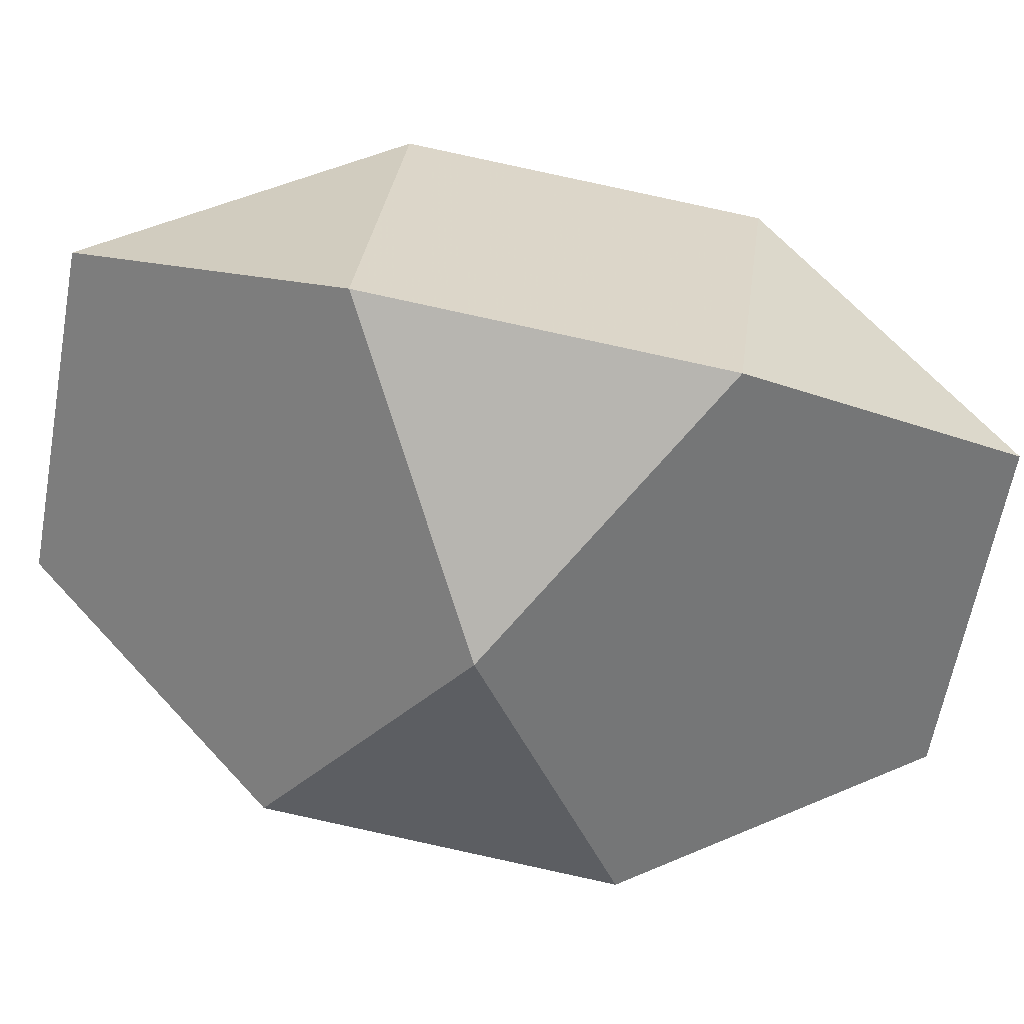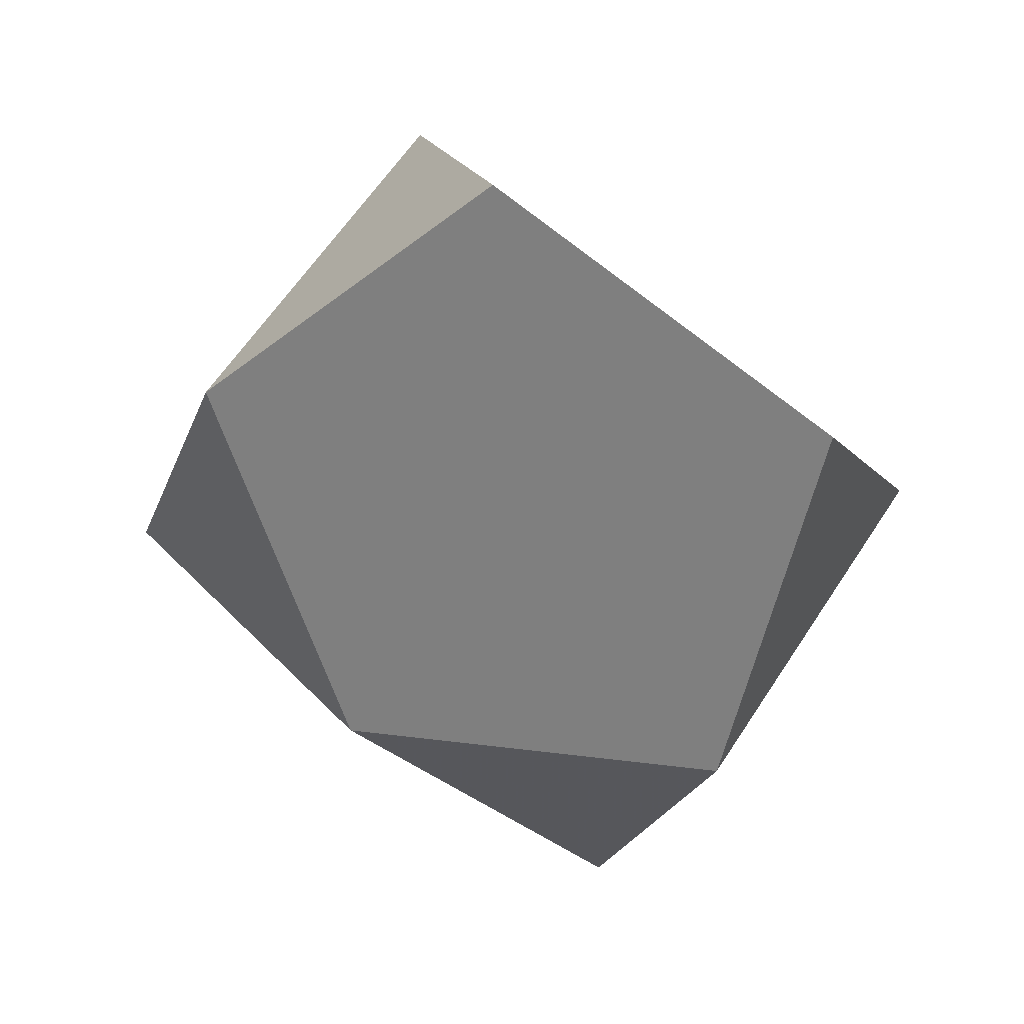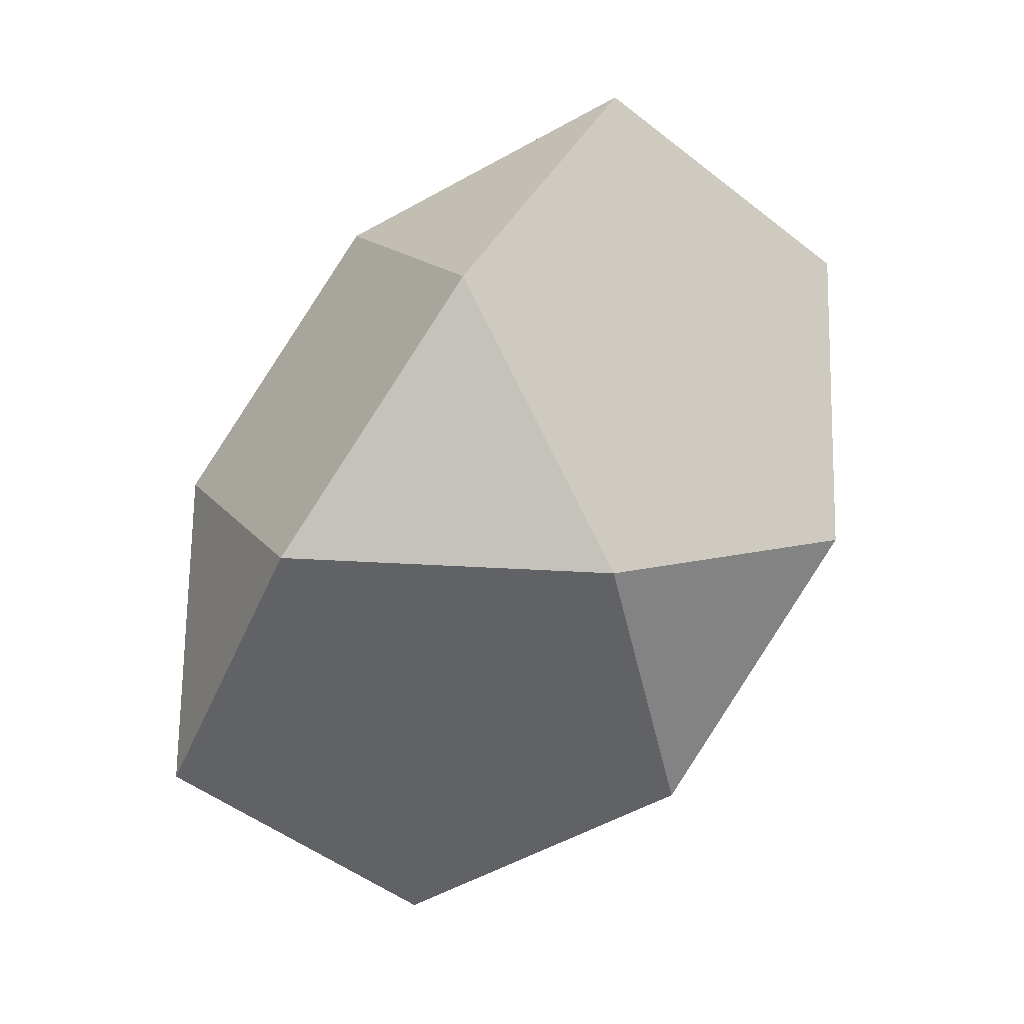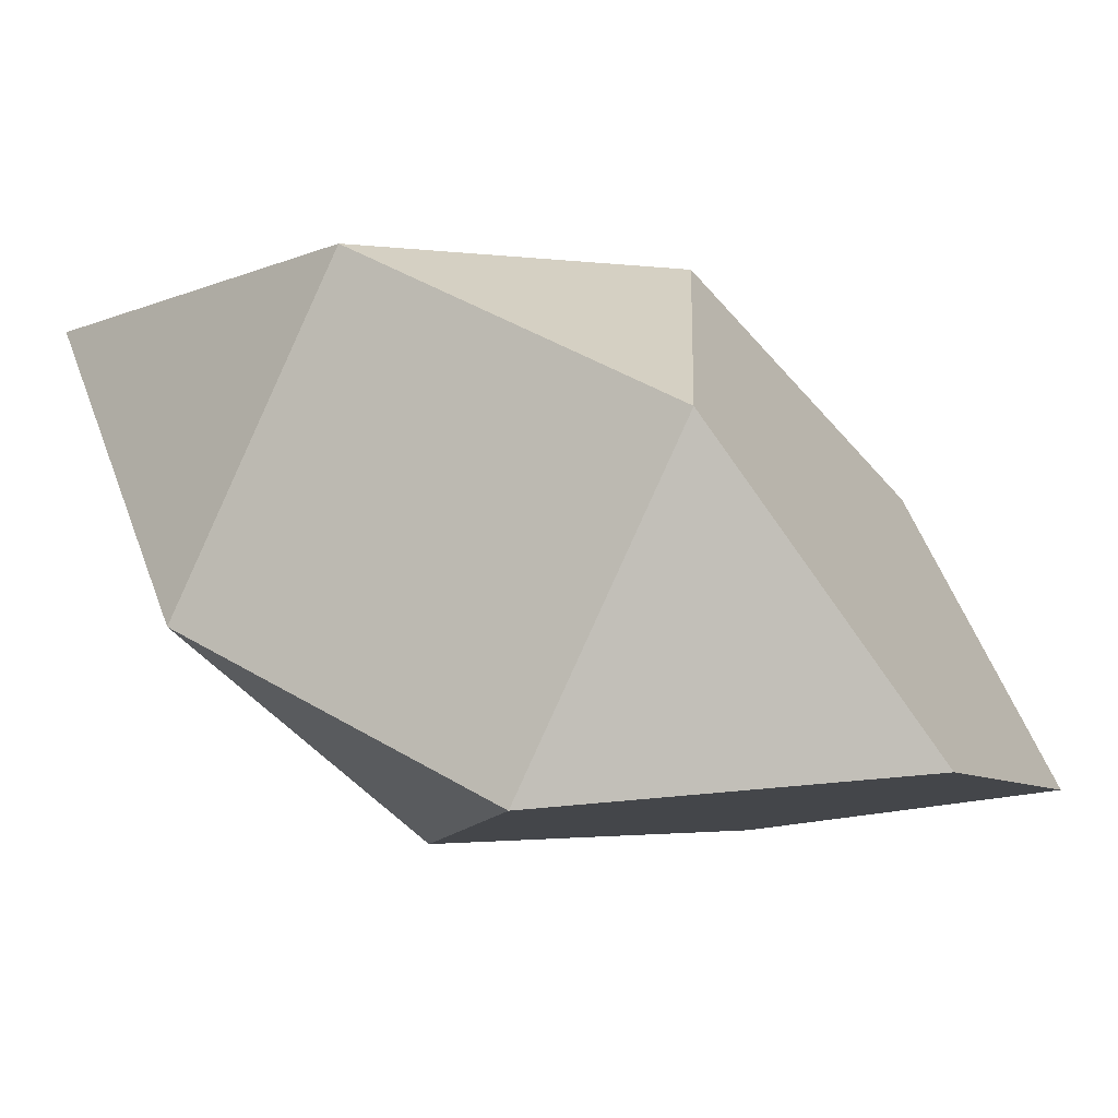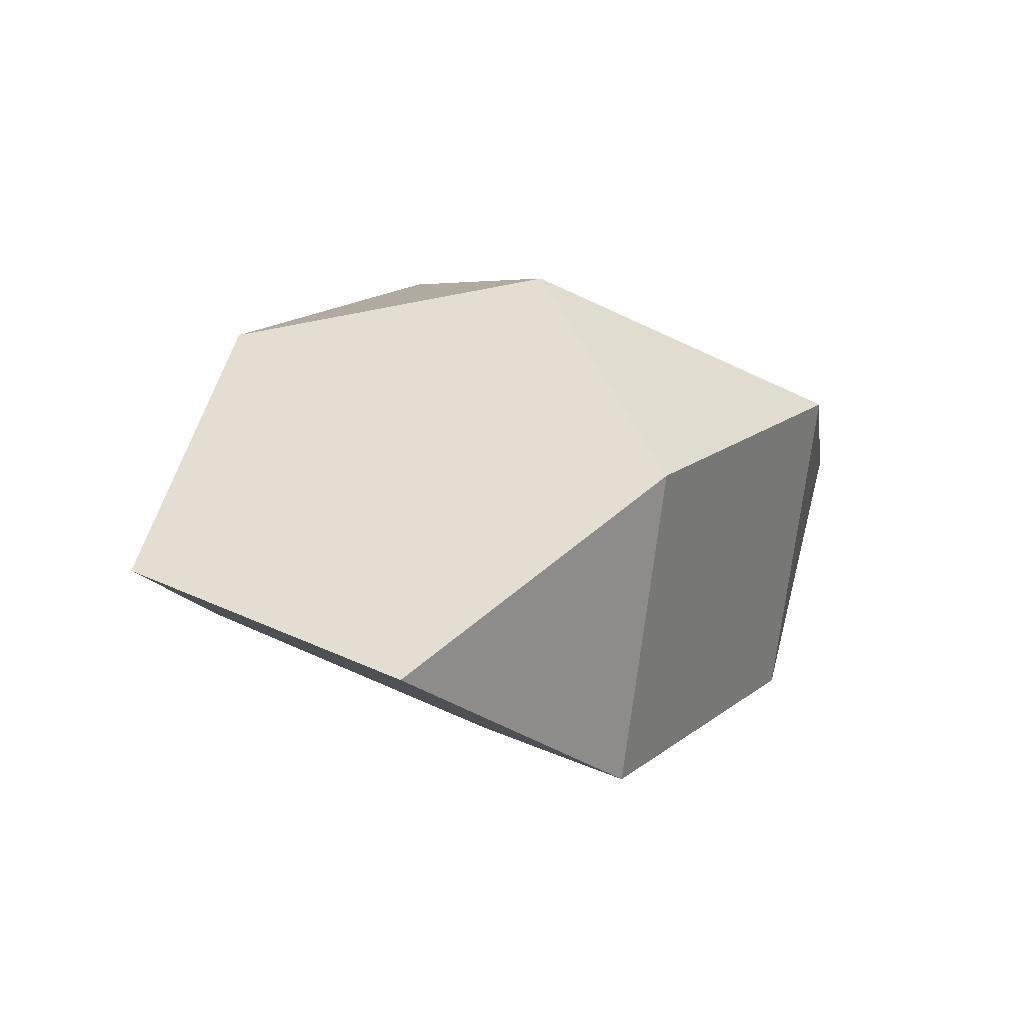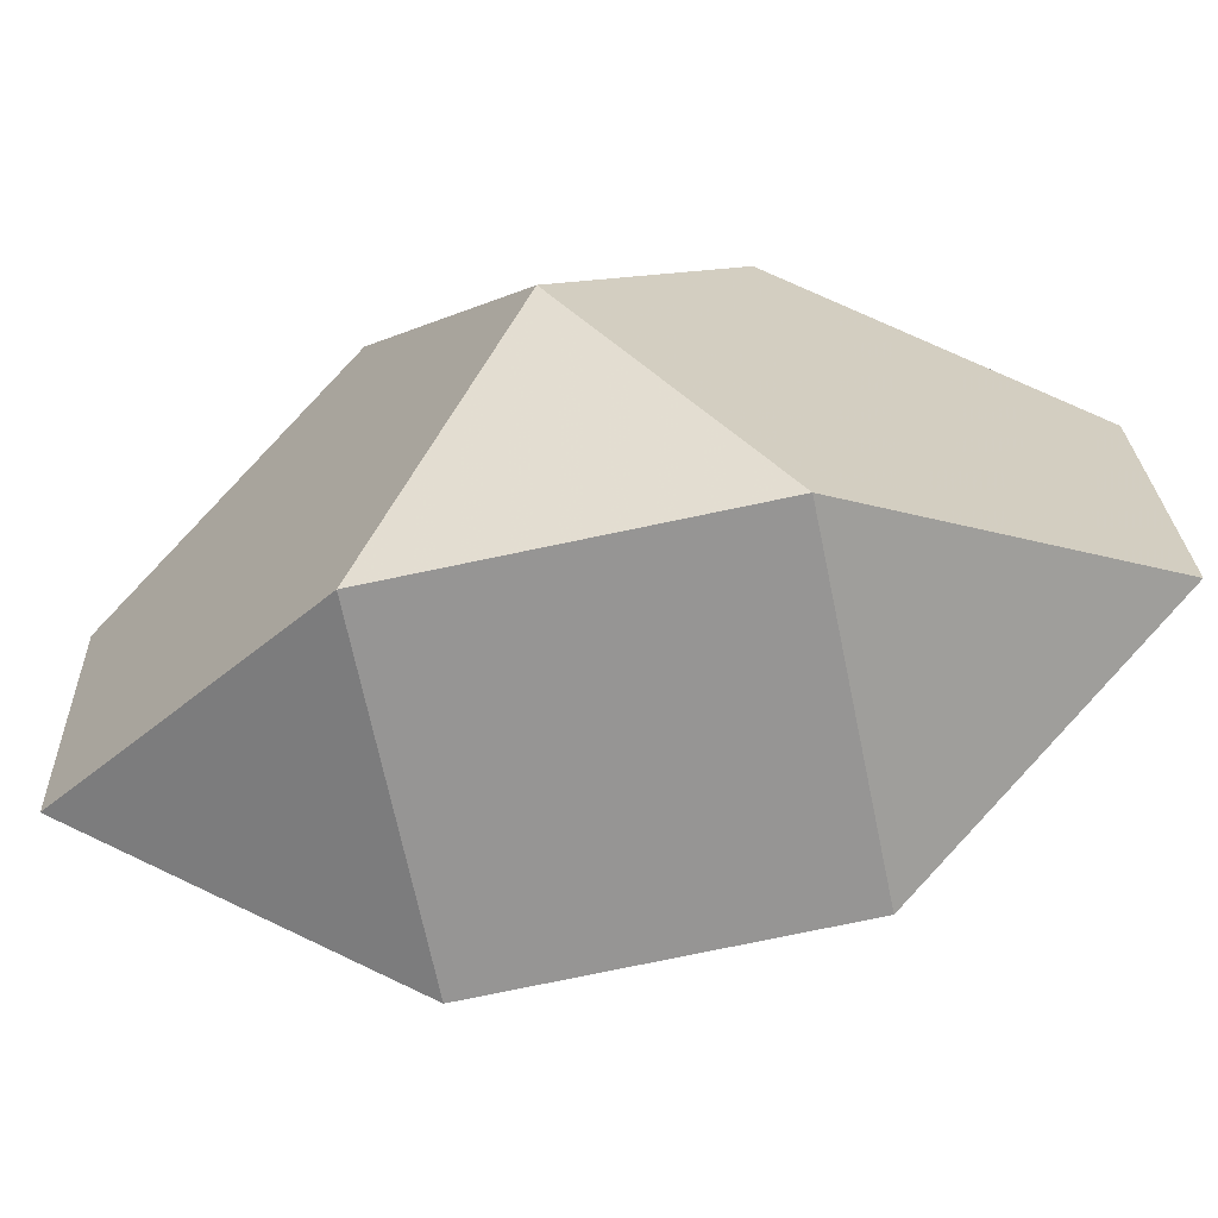
<metadata>
{"format":"obj","ext":"obj","renderer":"f3d","projection":"perspective","resolution":1024,"background":"white","views":[{"elev":-29.8,"azim":-63.4,"up":"+Z"},{"elev":-33.6,"azim":15.8,"up":"+Z"},{"elev":6.5,"azim":-171.2,"up":"+Y"},{"elev":25.6,"azim":-24.9,"up":"+Z"},{"elev":-75.9,"azim":-155.3,"up":"+Y"},{"elev":-7.0,"azim":126.0,"up":"+Z"}]}
</metadata>
<code>
v -0.9324 -0.07151 0.06243
v -0.8901 0.7165 0.4341
v -0.4833 0.03824 0.8021
v -0.4799 -0.7983 -0.1045
v -0.3633 -0.08879 -0.5984
v -0.2948 1.186 0.002976
v -0.03075 -0.6885 0.6352
v 0.03075 0.6885 -0.6352
v 0.2948 -1.186 -0.002974
v 0.3633 0.08879 0.5984
v 0.4799 0.7983 0.1045
v 0.4833 -0.03824 -0.8021
v 0.8901 -0.7165 -0.4341
v 0.9324 0.07151 -0.06243
f 12 14 13
f 8 12 5
f 11 8 6
f 14 11 10
f 4 9 7
f 5 4 1
f 3 2 1
f 10 3 7
f 14 12 8 11
f 7 3 1 4
f 13 14 10 7 9
f 12 13 9 4 5
f 6 8 5 1 2
f 11 6 2 3 10

</code>
